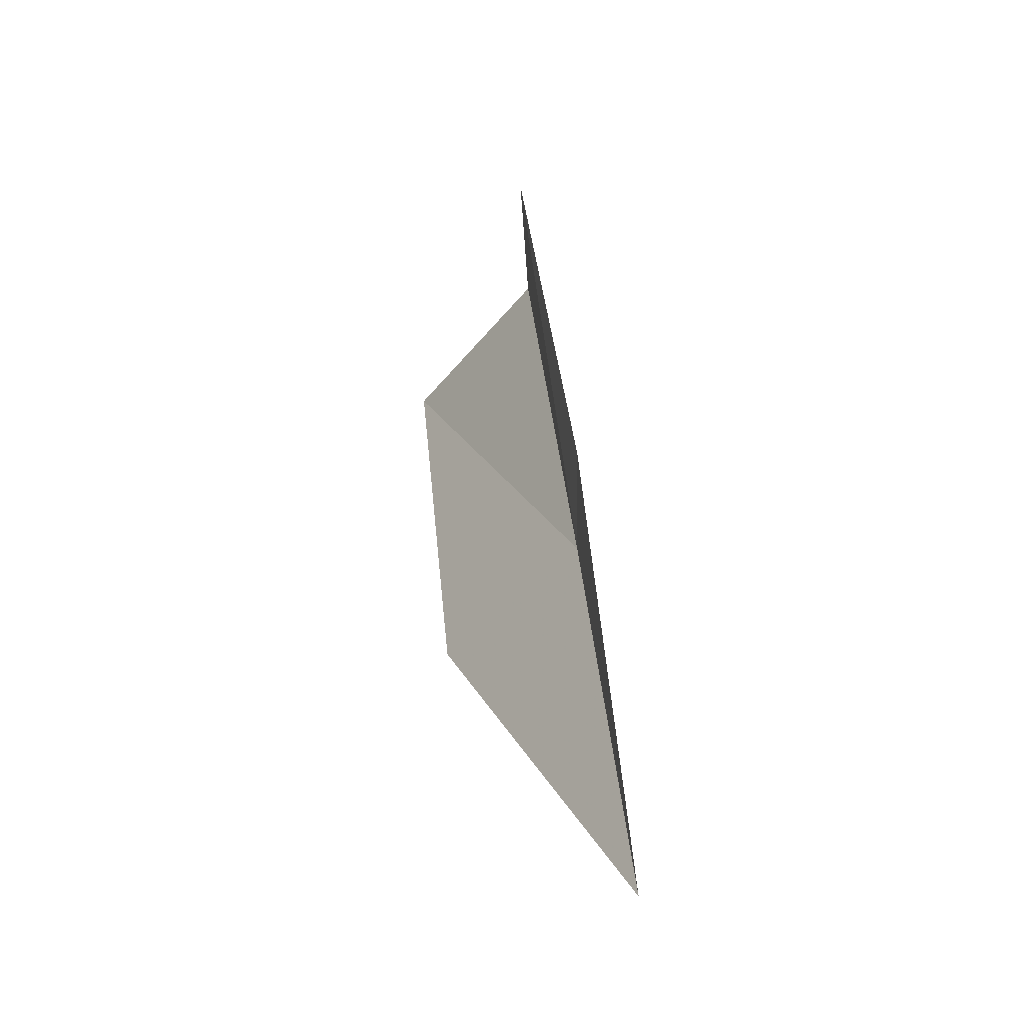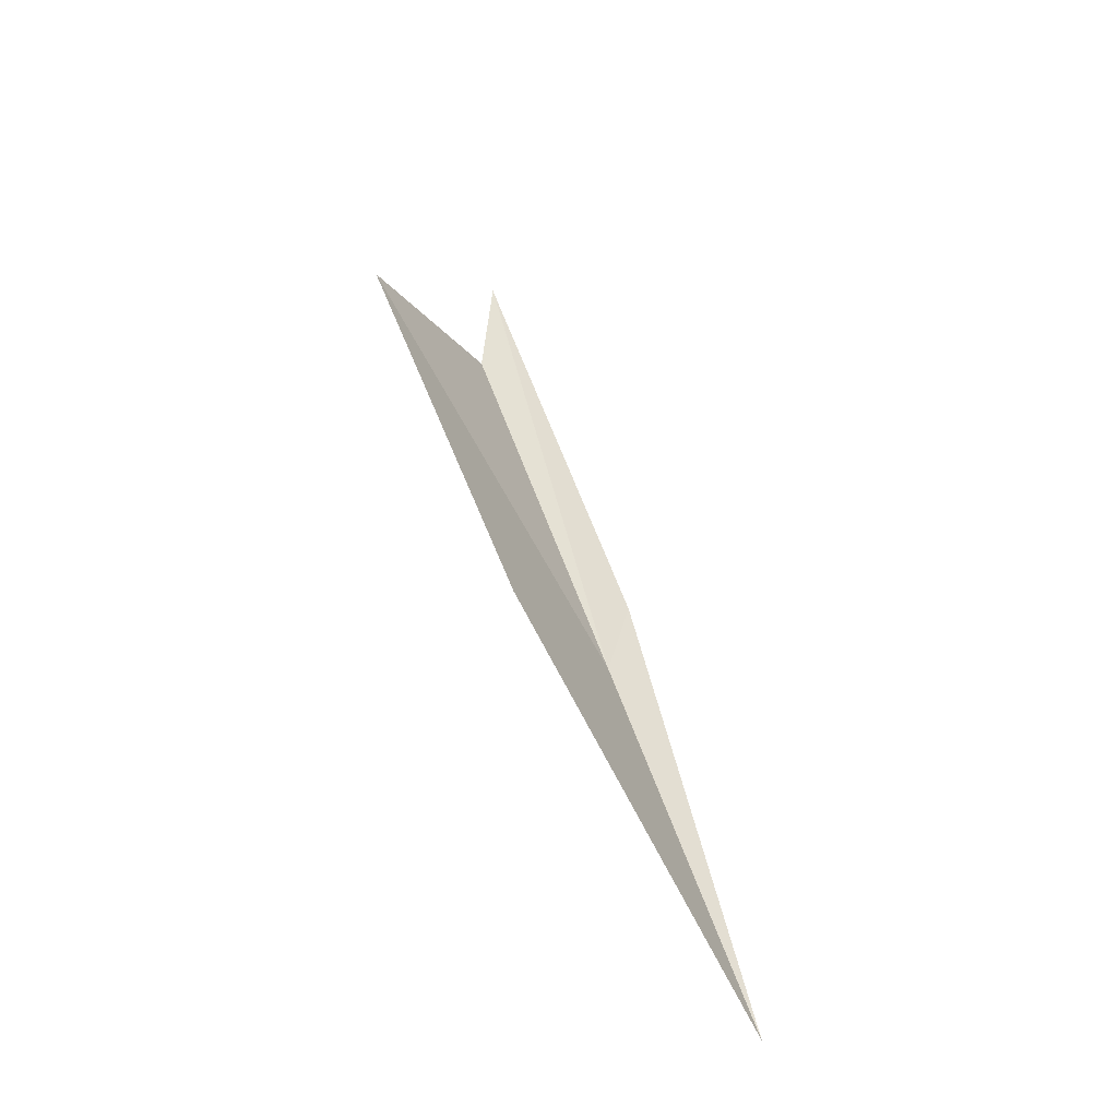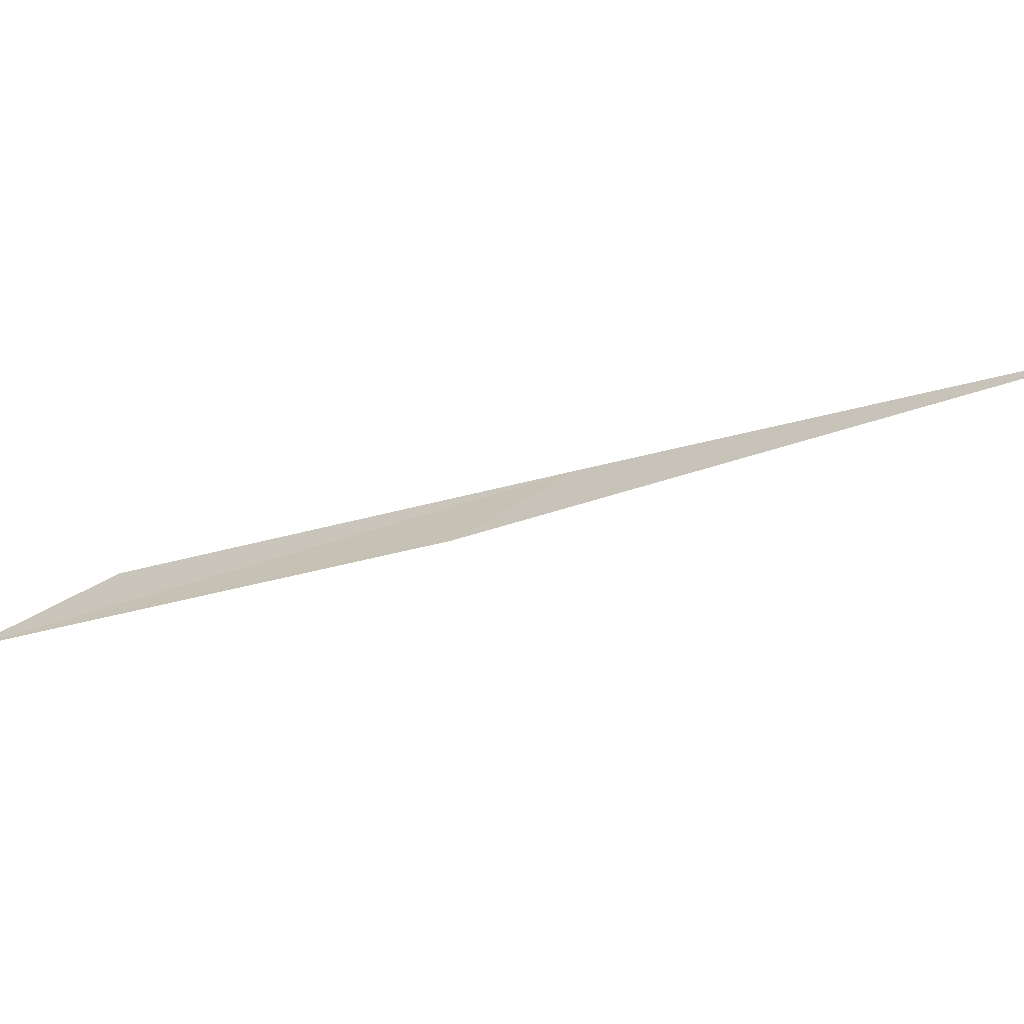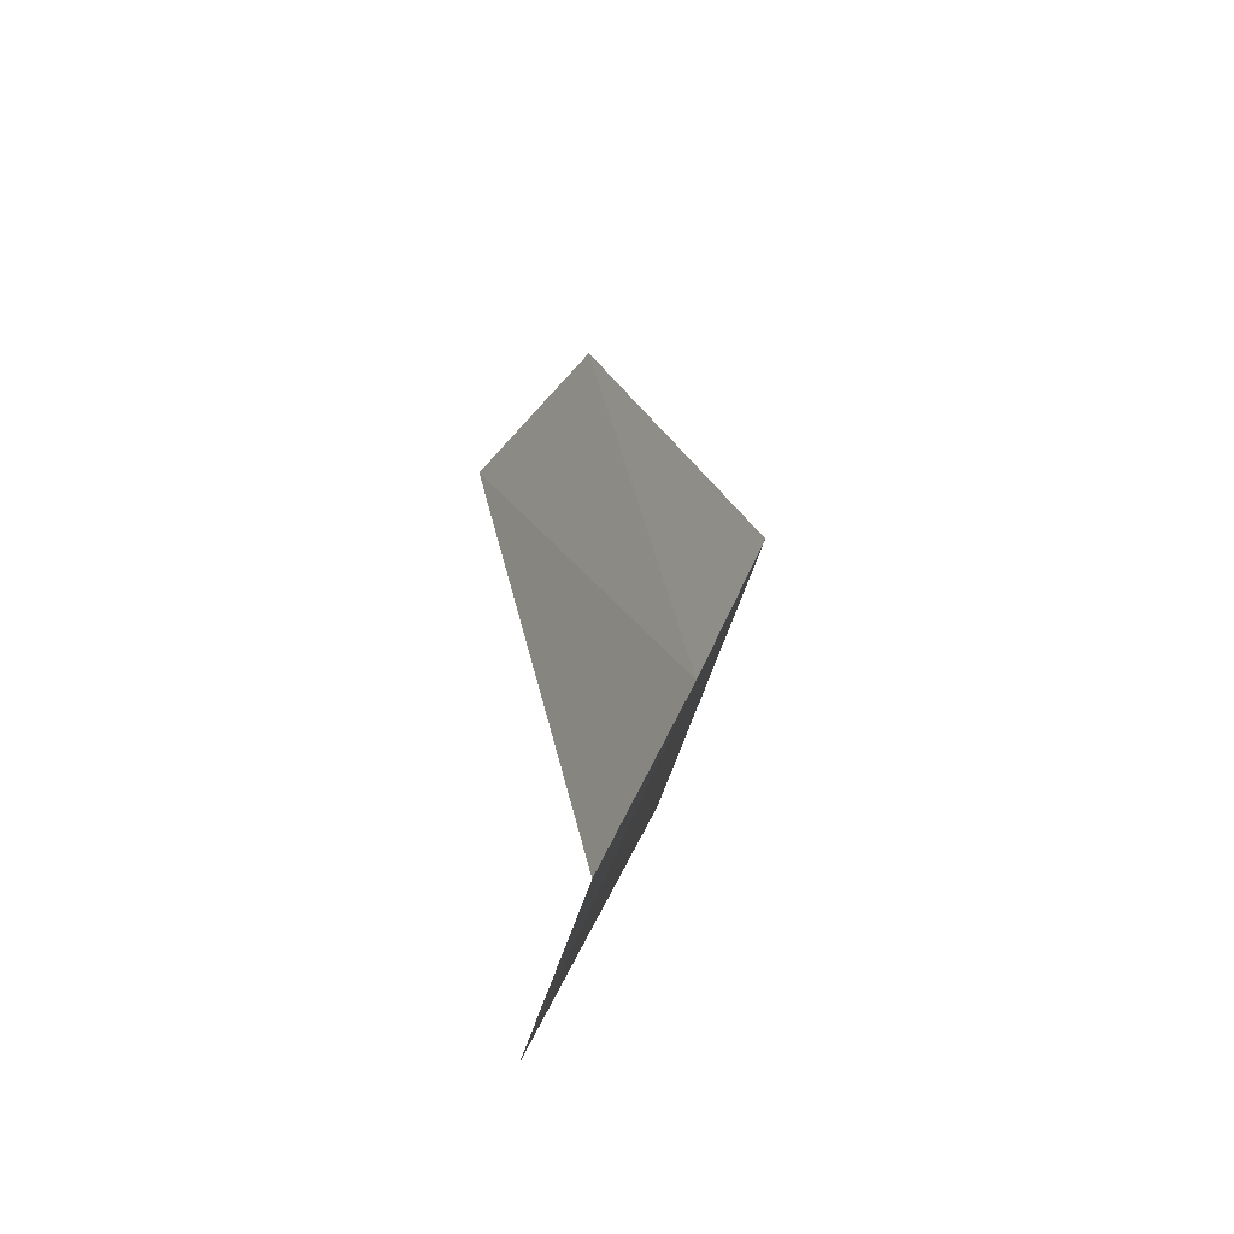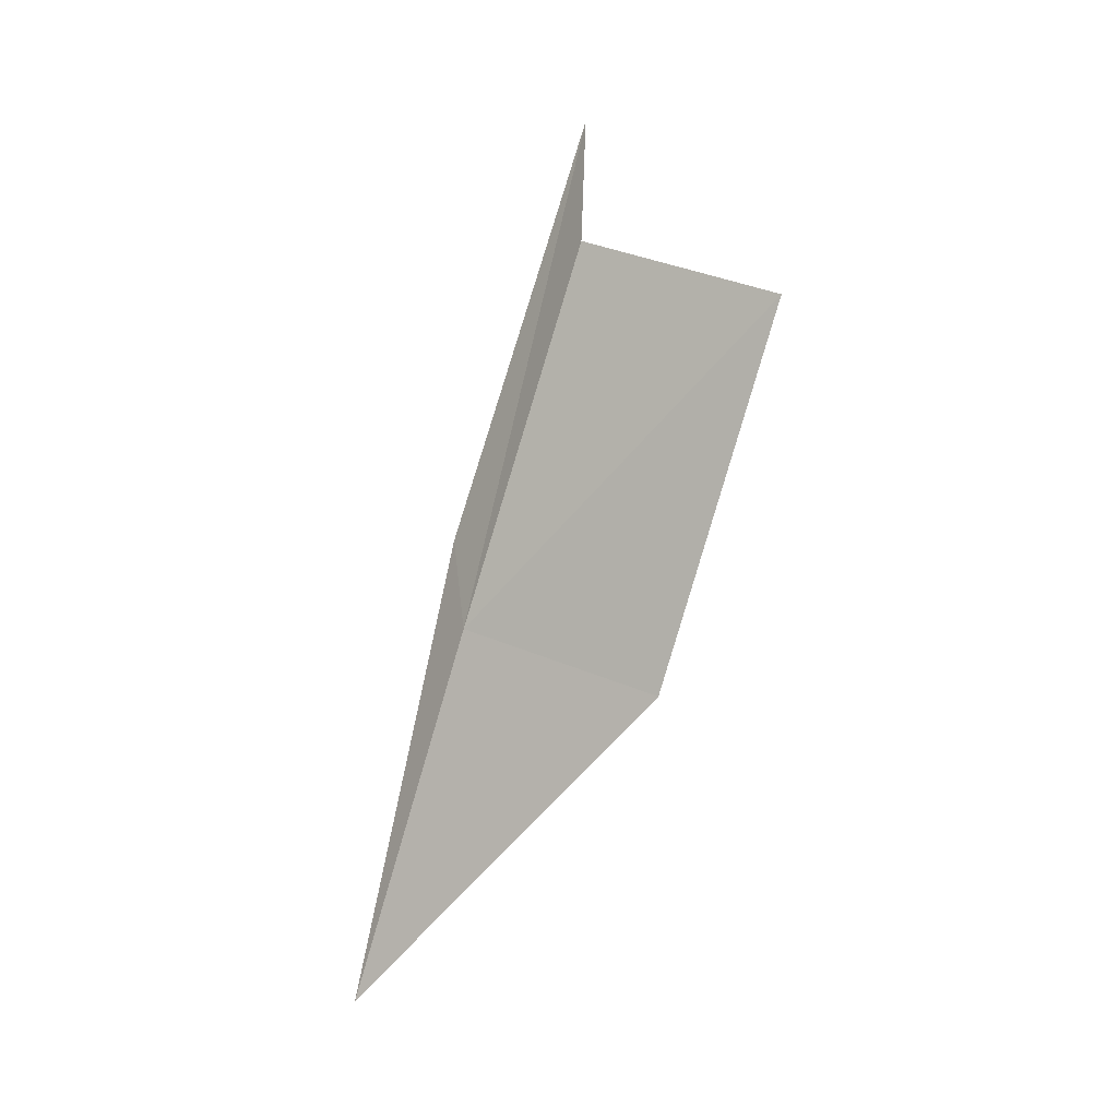
<metadata>
{"format":"obj","ext":"obj","renderer":"f3d","projection":"perspective","resolution":1024,"background":"white","views":[{"elev":-17.3,"azim":-18.5,"up":"+Z"},{"elev":-47.0,"azim":-129.5,"up":"+Z"},{"elev":-72.6,"azim":112.0,"up":"+Y"},{"elev":38.9,"azim":10.8,"up":"+Y"},{"elev":-11.6,"azim":134.0,"up":"+Z"}]}
</metadata>
<code>
v -28.07 35.56 26.11
v -28.03 36.6 28.34
v -28.09 36.58 29.13
v -28.11 35.42 26.69
v -28.11 34.55 23.86
v -28.47 37.75 27.84
v -28.57 36.7 25.63
f 1 3 2
f 1 4 3
f 1 5 4
f 1 2 6
f 1 6 7
f 1 7 5

</code>
